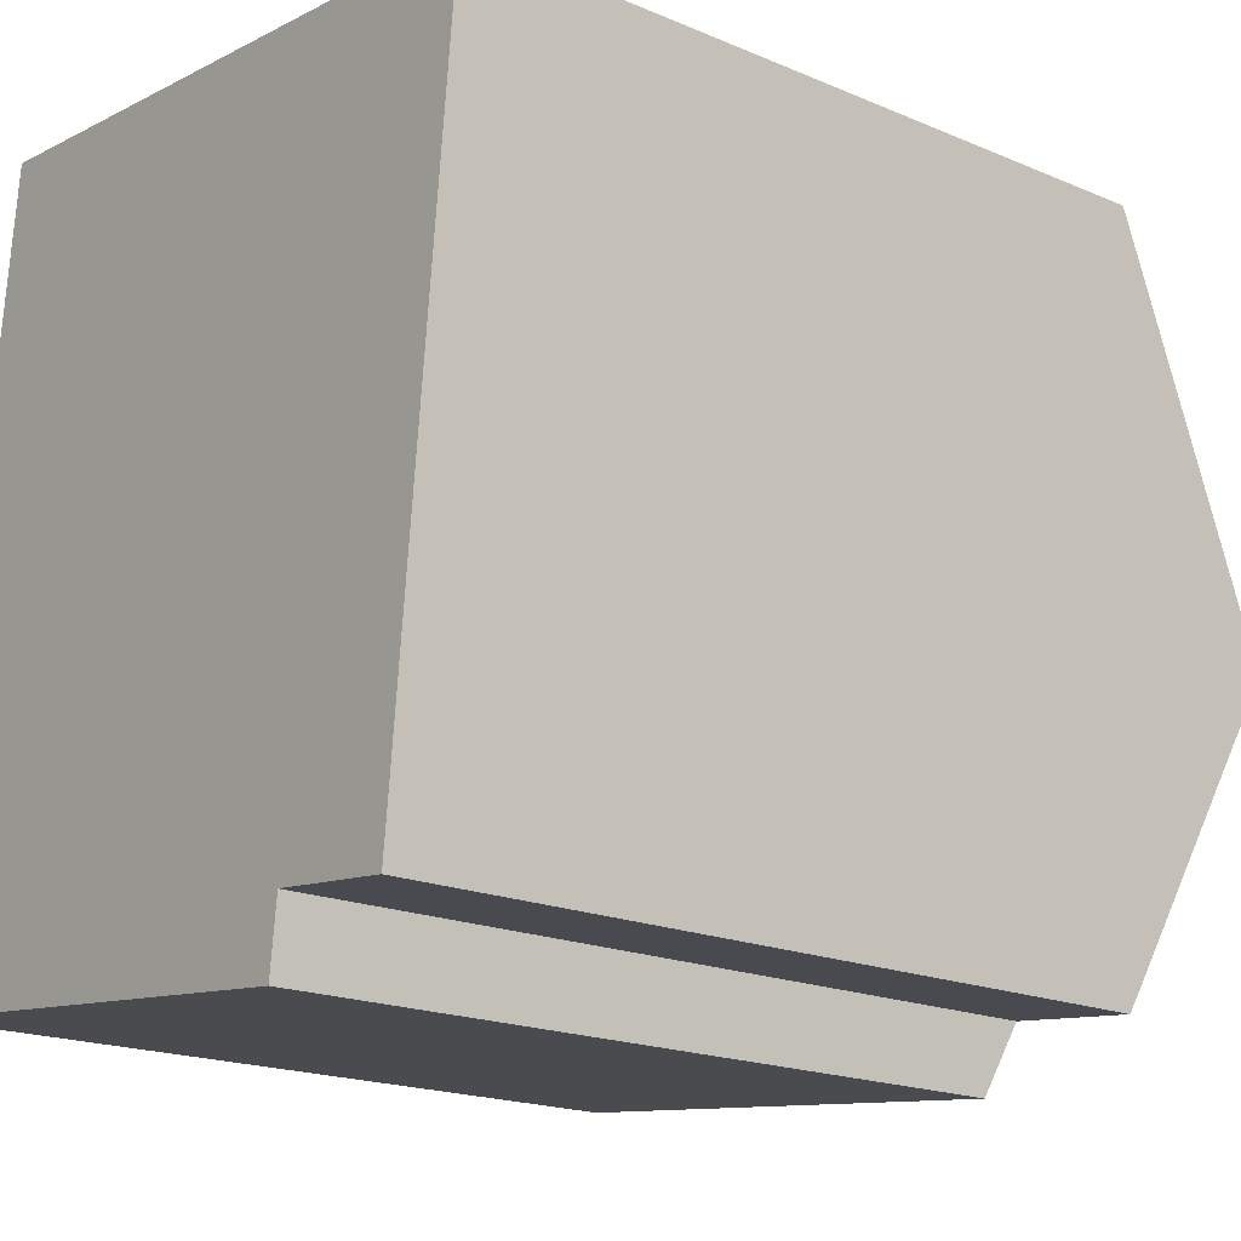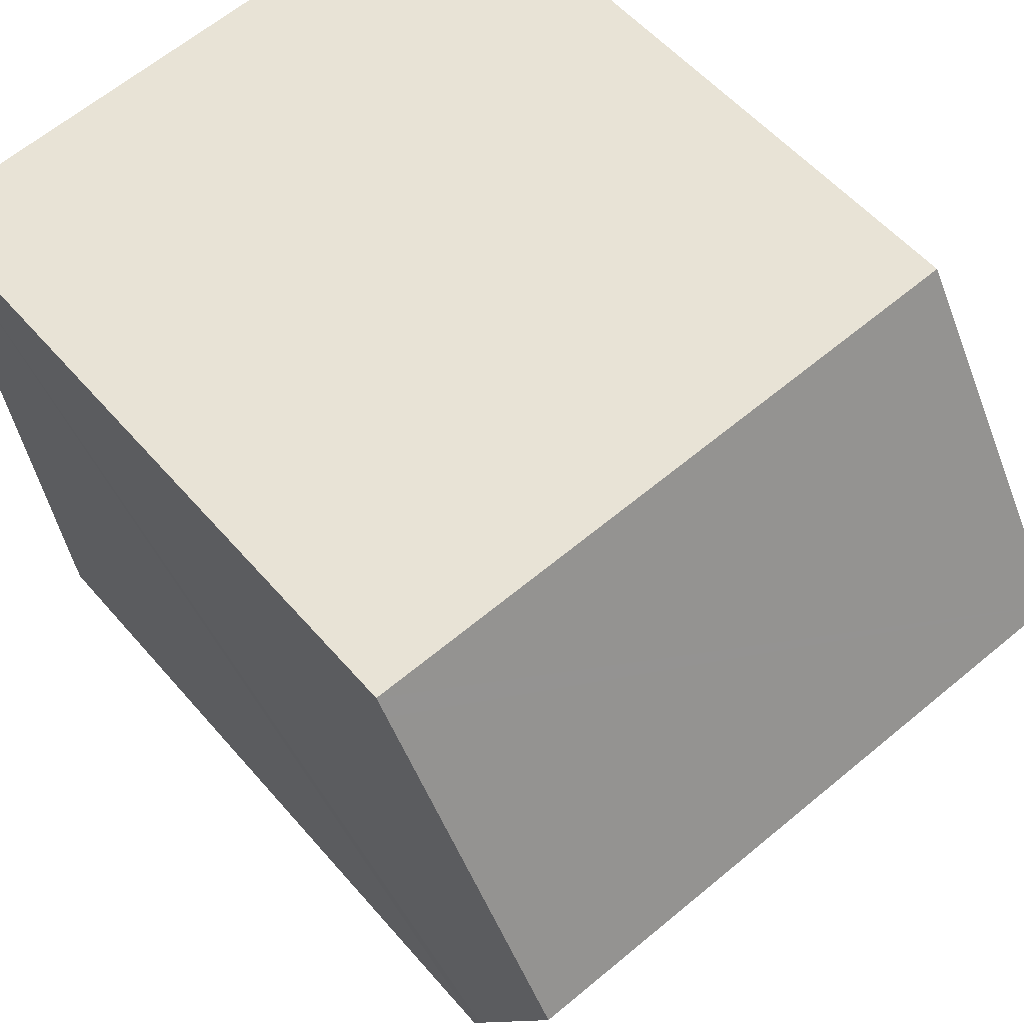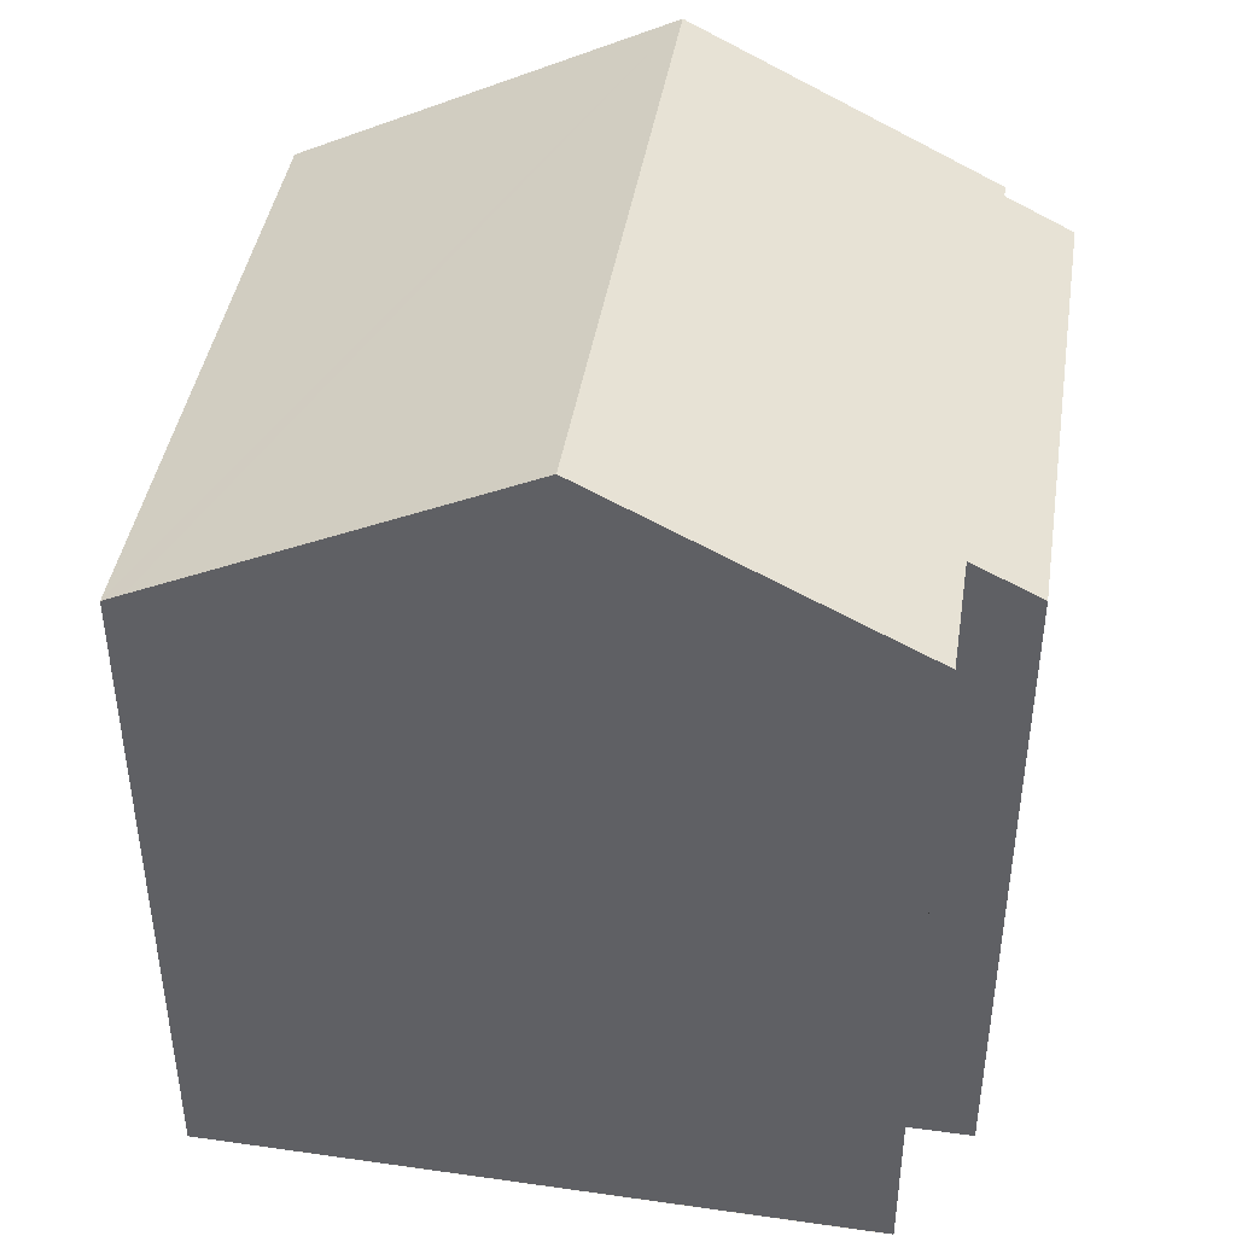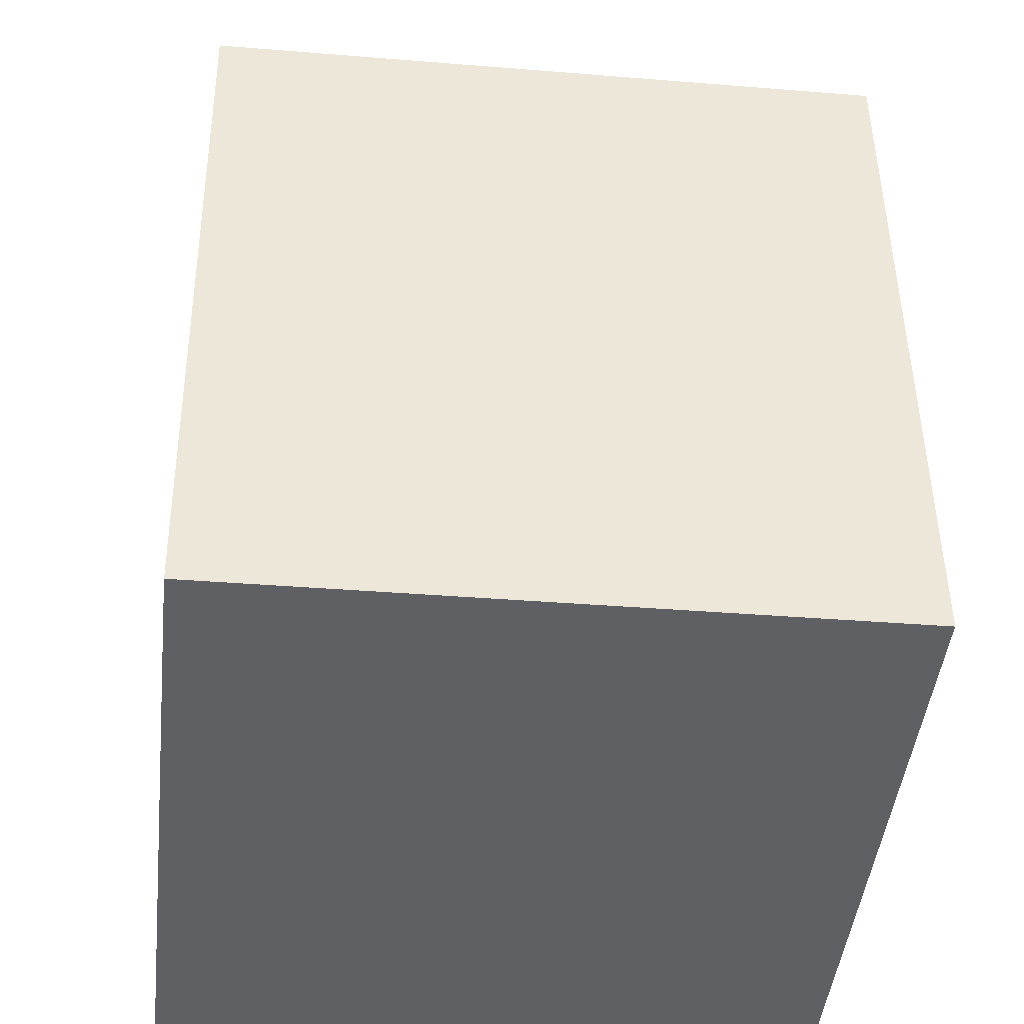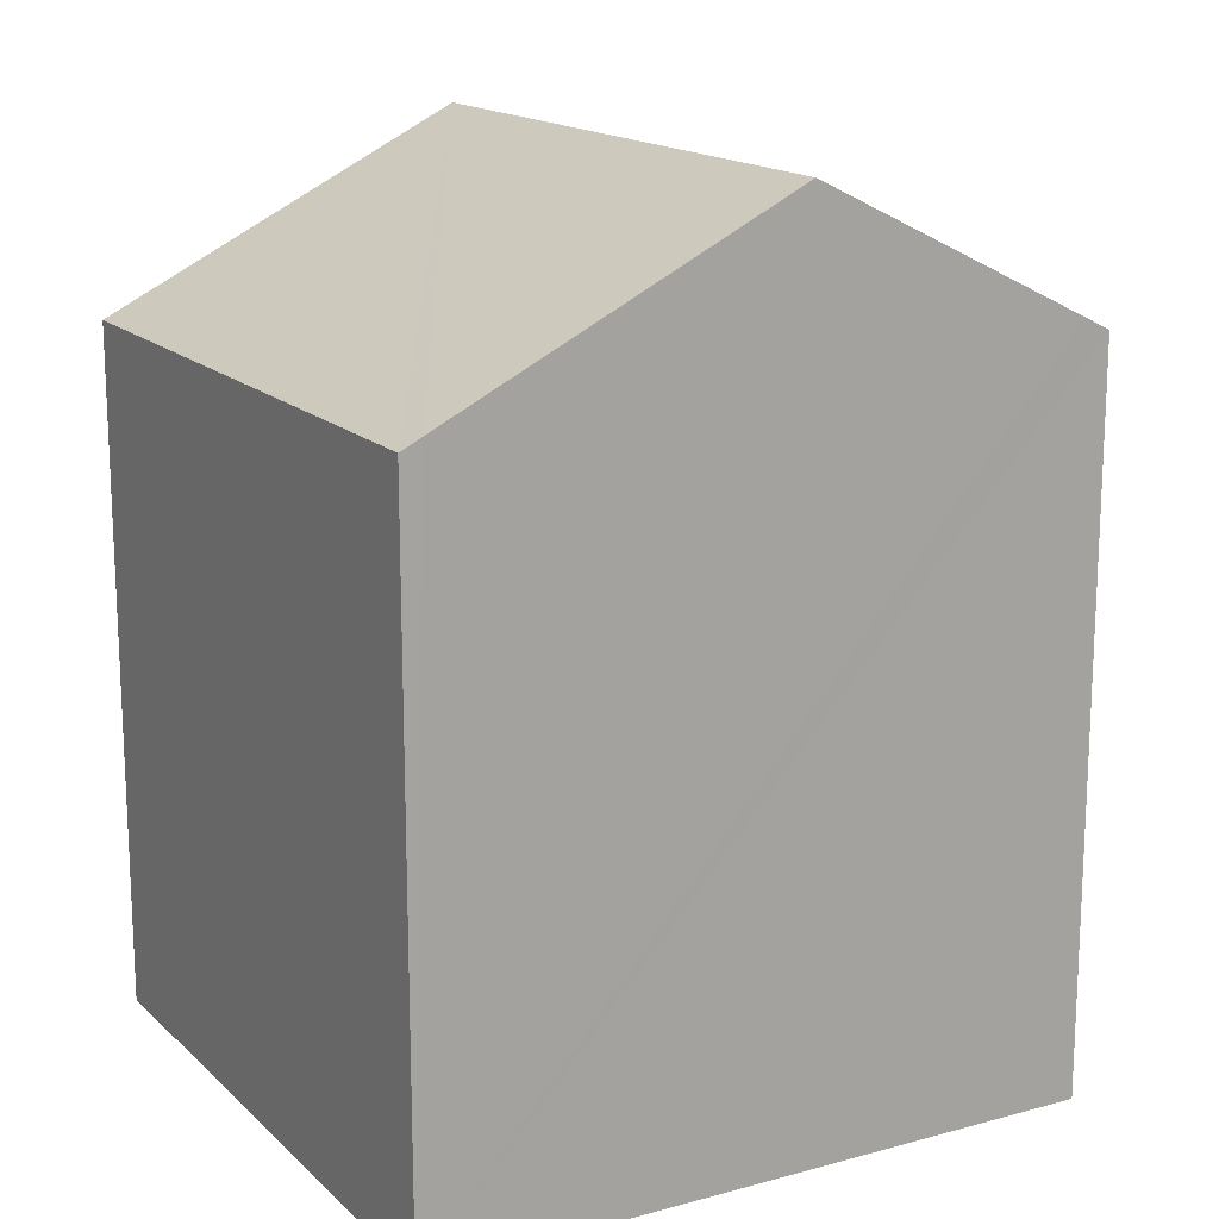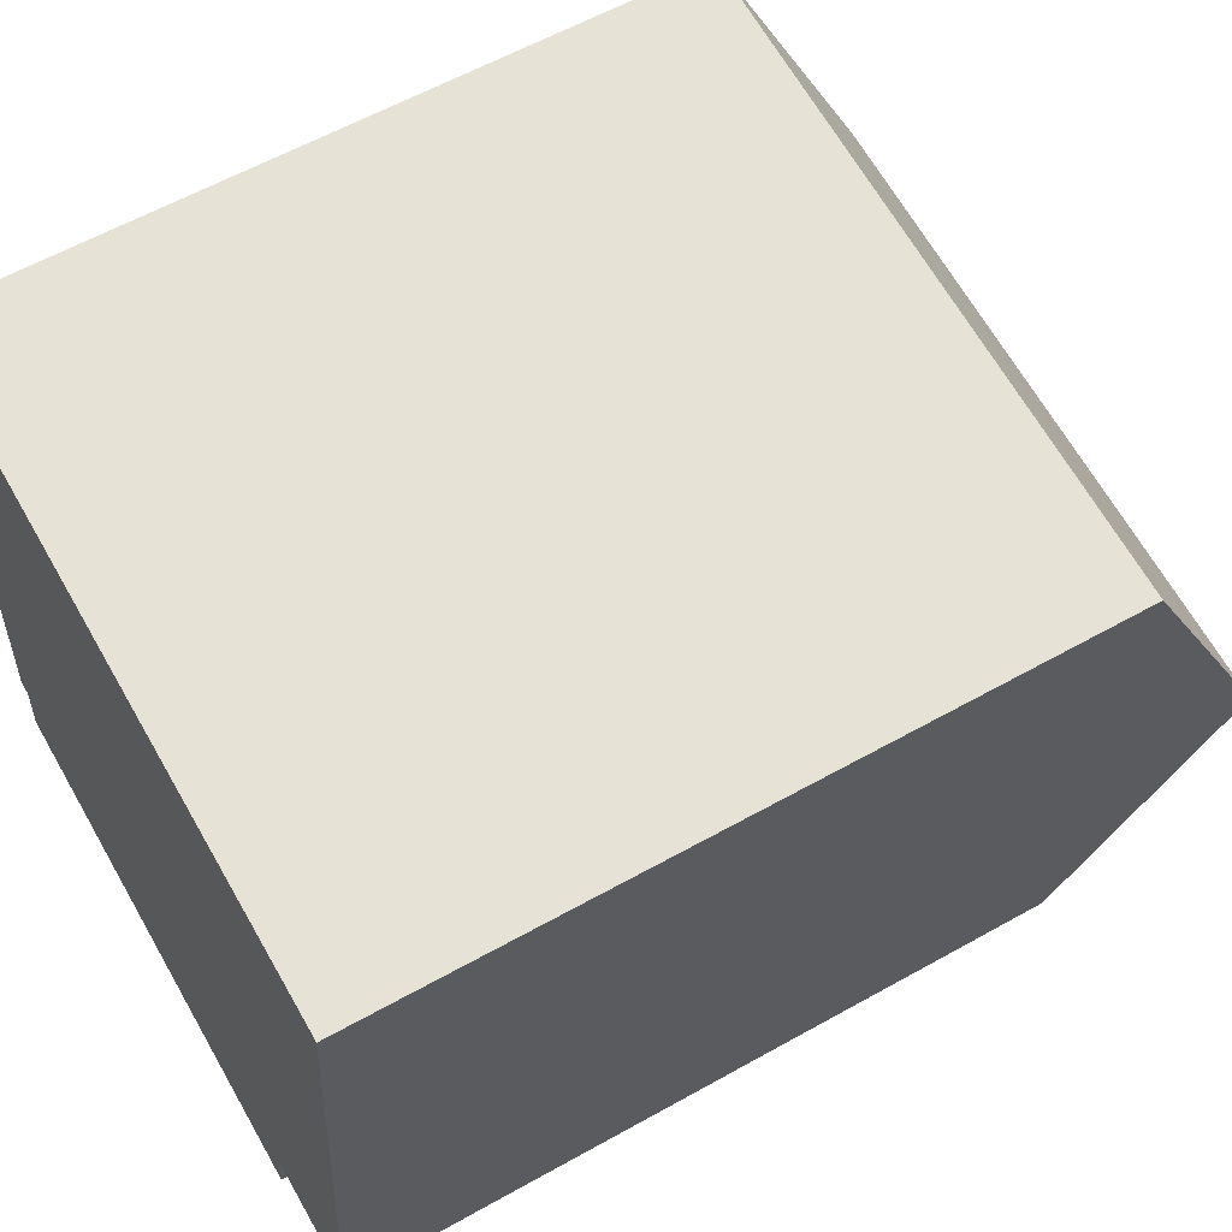
<metadata>
{"format":"obj","ext":"obj","renderer":"f3d","projection":"perspective","resolution":1024,"background":"white","views":[{"elev":-18.6,"azim":50.8,"up":"+Z"},{"elev":54.5,"azim":140.4,"up":"+Z"},{"elev":42.7,"azim":105.3,"up":"+Y"},{"elev":47.1,"azim":-0.7,"up":"+Z"},{"elev":16.1,"azim":66.4,"up":"+Y"},{"elev":59.5,"azim":60.0,"up":"+Z"}]}
</metadata>
<code>
v  0.637 16.76 5.747
v  13.58 13.45 11.13
v  12.91 16.76 4.442
v  13.62 13.26 11.51
v  1.42 13.26 12.81
v  0.124 13.27 -1.315
v  9.95 13.88 -1.111
v  9.809 13.25 -2.388
v  12.38 14.12 -0.874
v  12.33 13.88 -1.375
v  0.267 13.91 -0.03
v  0 13.91 8.516e-16
v  9.95 6.803e-17 -1.111
v  9.809 1.462e-16 -2.388
v  13.62 -7.05e-16 11.51
v  12.33 8.419e-17 -1.375
v  13.58 -6.813e-16 11.13
v  12.91 -2.72e-16 4.442
v  12.38 5.352e-17 -0.874
v  0.124 8.052e-17 -1.315
v  0 0 0
v  0.267 1.837e-18 -0.03
v  1.42 -7.844e-16 12.81
v  0.637 -3.519e-16 5.747
g defaultobject
f 1 2 3
f 2 1 4
f 4 1 5
f 6 7 8
f 7 9 10
f 9 7 3
f 3 7 1
f 1 7 11
f 11 7 6
f 1 11 12
f 13 8 7
f 8 13 14
f 15 2 4
f 2 15 3
f 3 15 9
f 9 15 10
f 10 15 16
f 16 15 17
f 16 17 18
f 16 18 19
f 10 13 7
f 13 10 16
f 8 20 6
f 20 8 14
f 11 21 12
f 21 11 22
f 6 22 11
f 22 6 20
f 12 5 1
f 5 12 21
f 5 21 23
f 23 21 24
f 23 4 5
f 4 23 15
f 24 15 23
f 15 24 21
f 15 21 22
f 15 22 20
f 15 20 13
f 13 20 14
f 15 13 17
f 17 13 18
f 13 19 18
f 19 13 16

</code>
